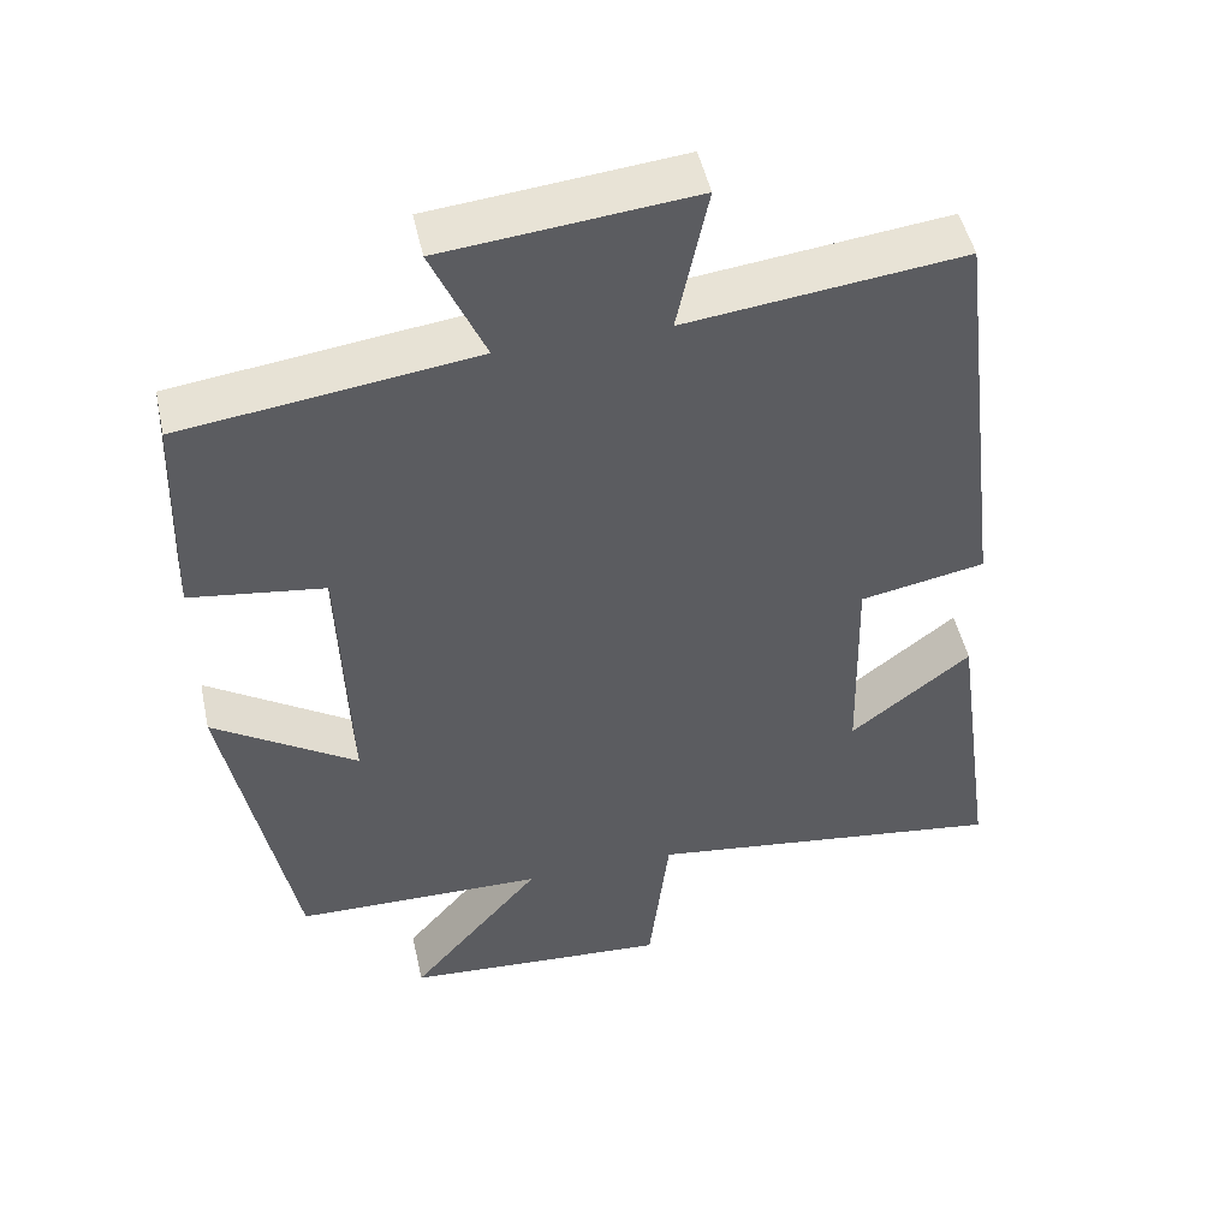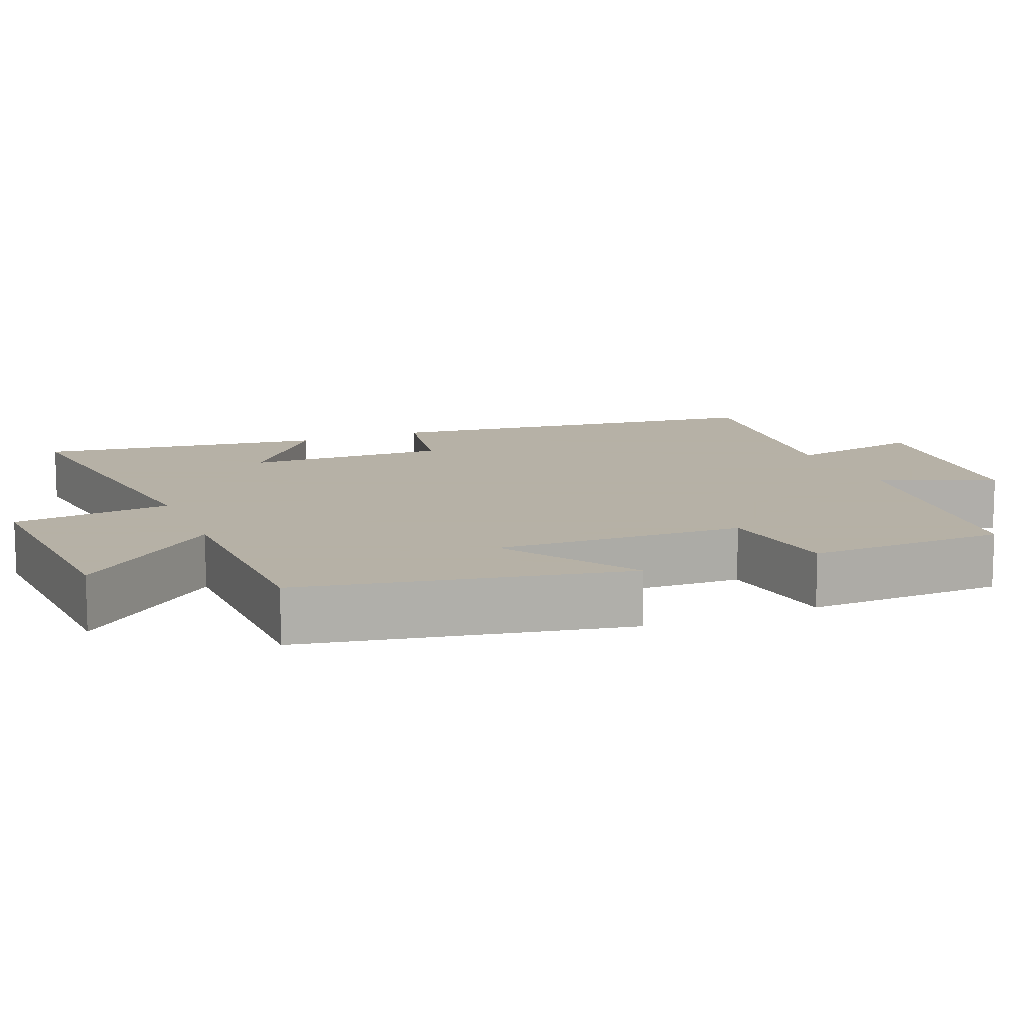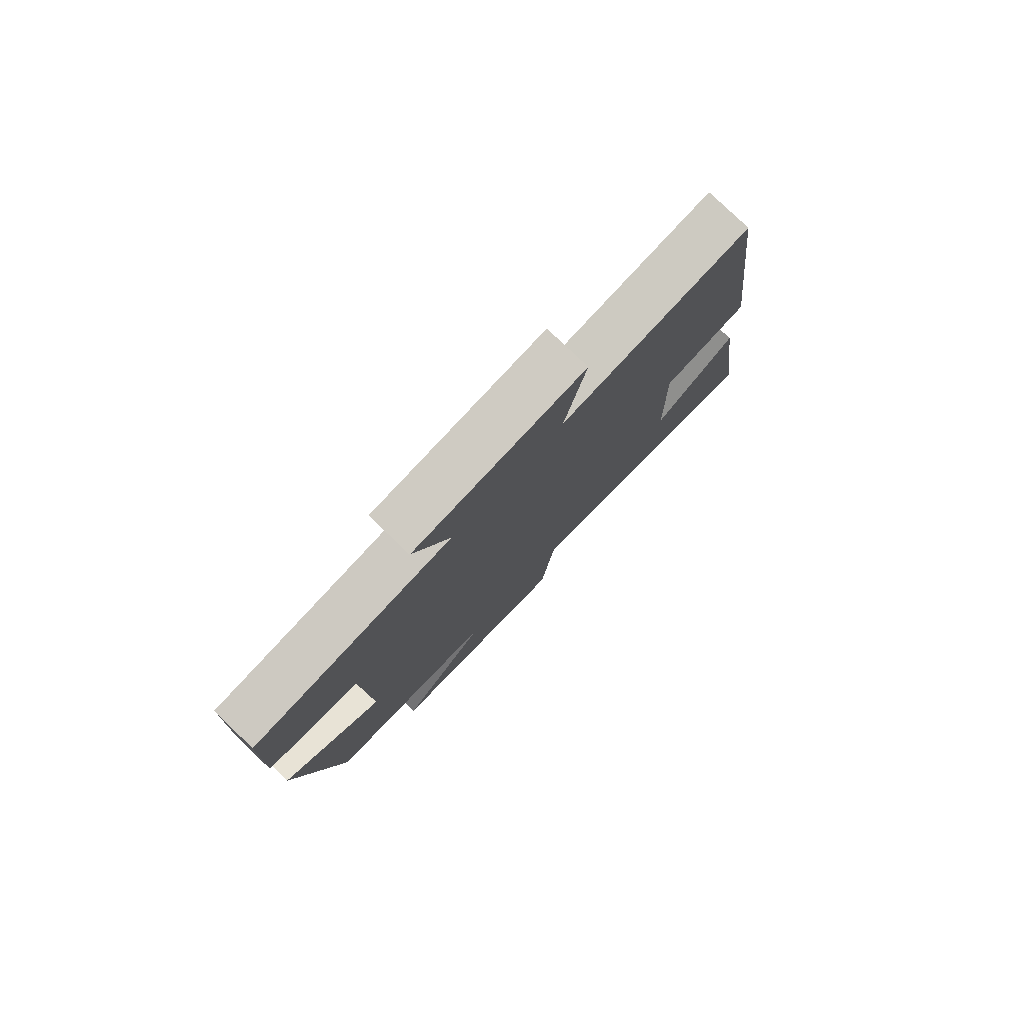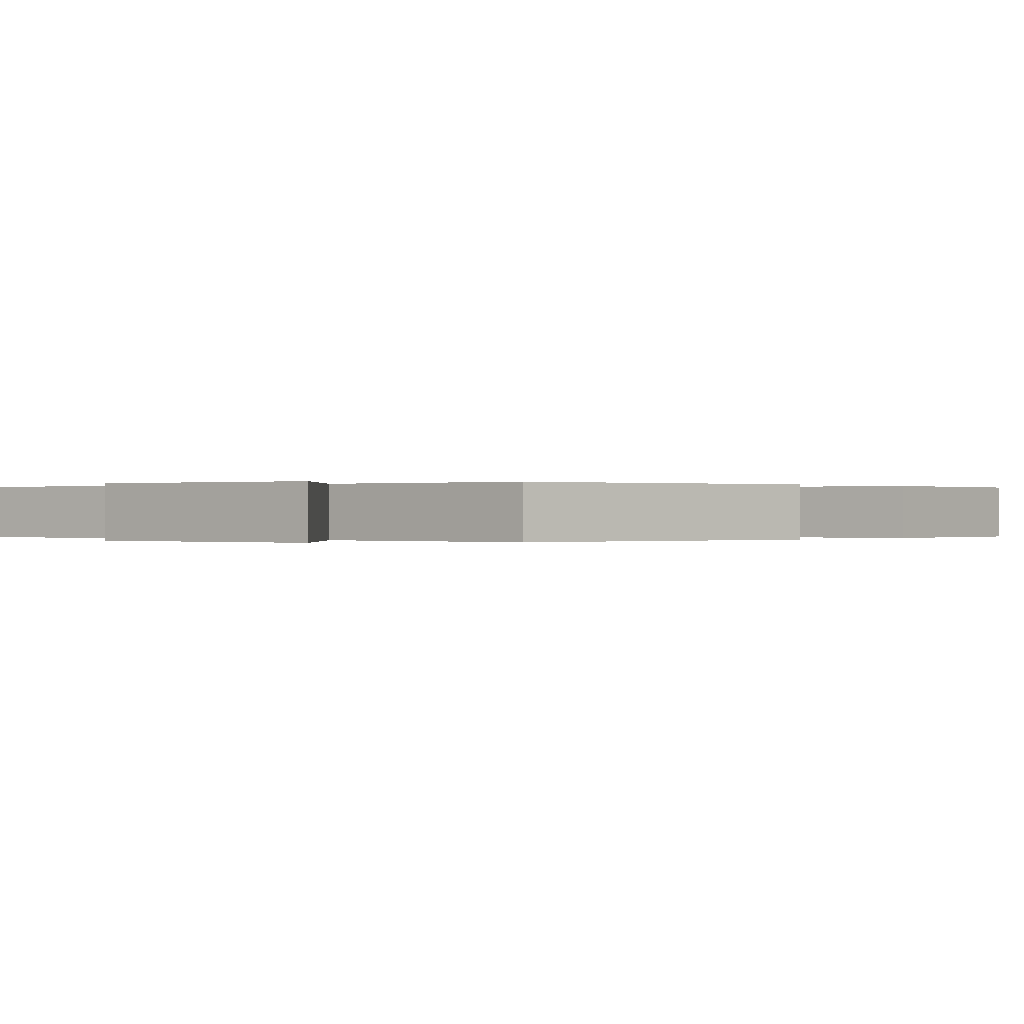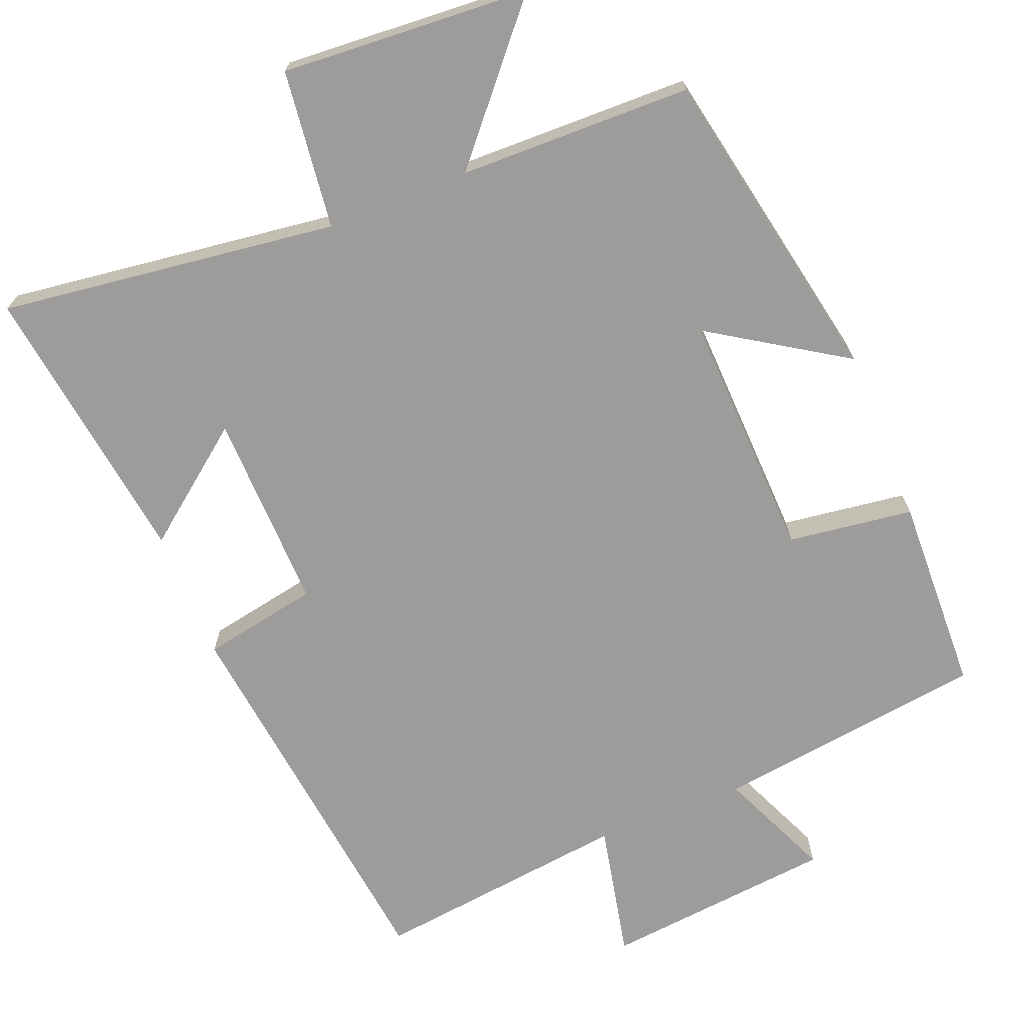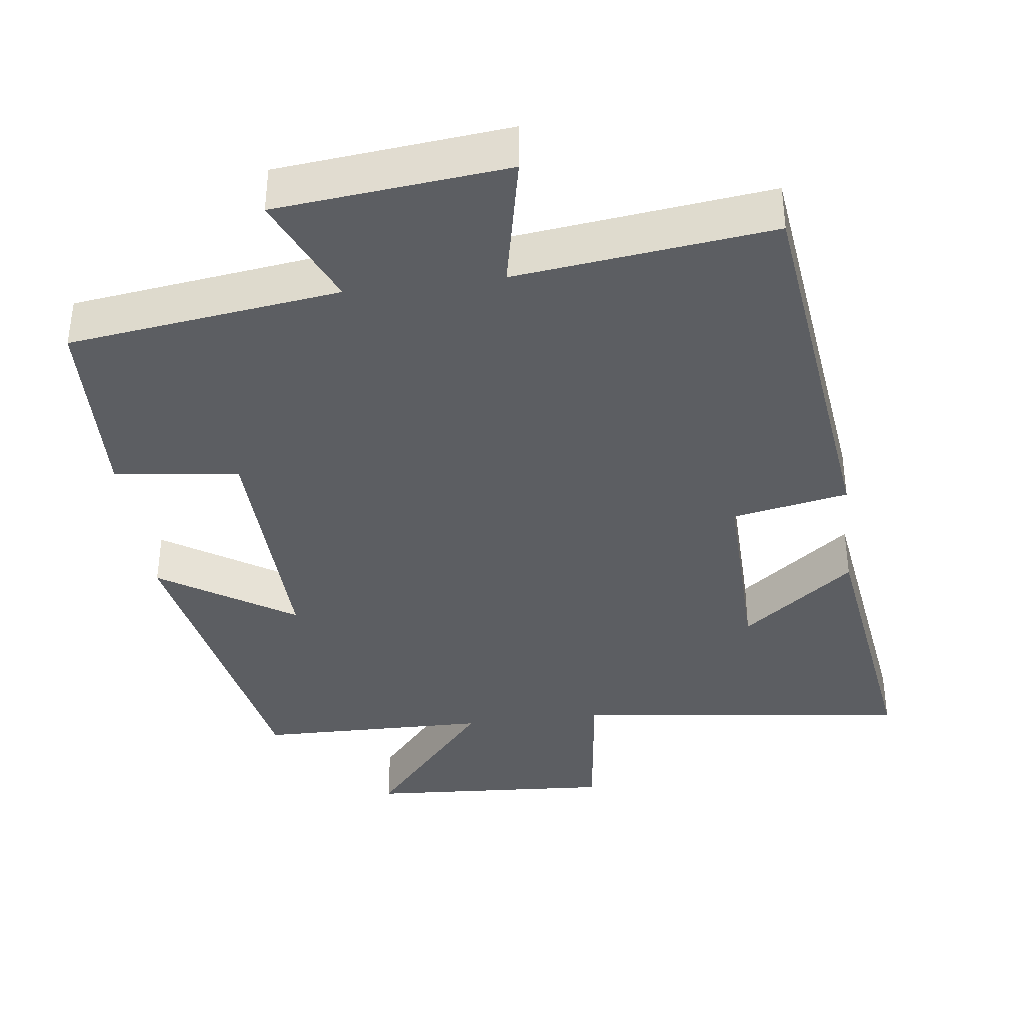
<metadata>
{"format":"obj","ext":"obj","renderer":"f3d","projection":"perspective","resolution":1024,"background":"white","views":[{"elev":48.7,"azim":-12.3,"up":"+Z"},{"elev":12.1,"azim":-112.4,"up":"+Y"},{"elev":79.2,"azim":-46.2,"up":"+Z"},{"elev":-0.0,"azim":-138.4,"up":"+Y"},{"elev":-70.1,"azim":-158.1,"up":"+Y"},{"elev":-38.2,"azim":7.3,"up":"+Y"}]}
</metadata>
<code>
v -0.491 0.07 0.451
v -0.122 0.07 0.5
v -0.189 0.07 0.653
v 0.125 0.07 0.685
v 0.086 0.07 0.5
v 0.435 0.07 0.542
v 0.5 0.07 0.009
v 0.342 0.07 -0.021
v 0.348 0.07 -0.291
v 0.5 0.07 -0.173
v 0.554 0.07 -0.56
v 0.096 0.07 -0.5
v 0.07 0.07 -0.715
v -0.266 0.07 -0.693
v -0.1 0.07 -0.5
v -0.415 0.07 -0.494
v -0.5 0.07 -0.059
v -0.318 0.07 -0.176
v -0.33 0.07 0.16
v -0.5 0.07 0.183
v -0.491 0 0.451
v -0.122 0 0.5
v -0.189 0 0.653
v 0.125 0 0.685
v 0.086 0 0.5
v 0.435 0 0.542
v 0.5 0 0.009
v 0.342 0 -0.021
v 0.348 0 -0.291
v 0.5 0 -0.173
v 0.554 0 -0.56
v 0.096 0 -0.5
v 0.07 0 -0.715
v -0.266 0 -0.693
v -0.1 0 -0.5
v -0.415 0 -0.494
v -0.5 0 -0.059
v -0.318 0 -0.176
v -0.33 0 0.16
v -0.5 0 0.183
f 19 20 1 2
f 18 19 2
f 15 16 17 18
f 15 18 2
f 12 13 14 15
f 12 15 2
f 9 10 11 12
f 8 9 12 2
f 5 6 7 8
f 5 8 2 3
f 3 4 5
f 22 21 40 39
f 22 39 38
f 38 37 36 35
f 22 38 35
f 35 34 33 32
f 22 35 32
f 32 31 30 29
f 22 32 29 28
f 28 27 26 25
f 23 22 28 25
f 25 24 23
f 1 21 22 2
f 2 22 23 3
f 3 23 24 4
f 4 24 25 5
f 5 25 26 6
f 6 26 27 7
f 7 27 28 8
f 8 28 29 9
f 9 29 30 10
f 10 30 31 11
f 11 31 32 12
f 12 32 33 13
f 13 33 34 14
f 14 34 35 15
f 15 35 36 16
f 16 36 37 17
f 17 37 38 18
f 18 38 39 19
f 19 39 40 20
f 20 40 21 1

</code>
